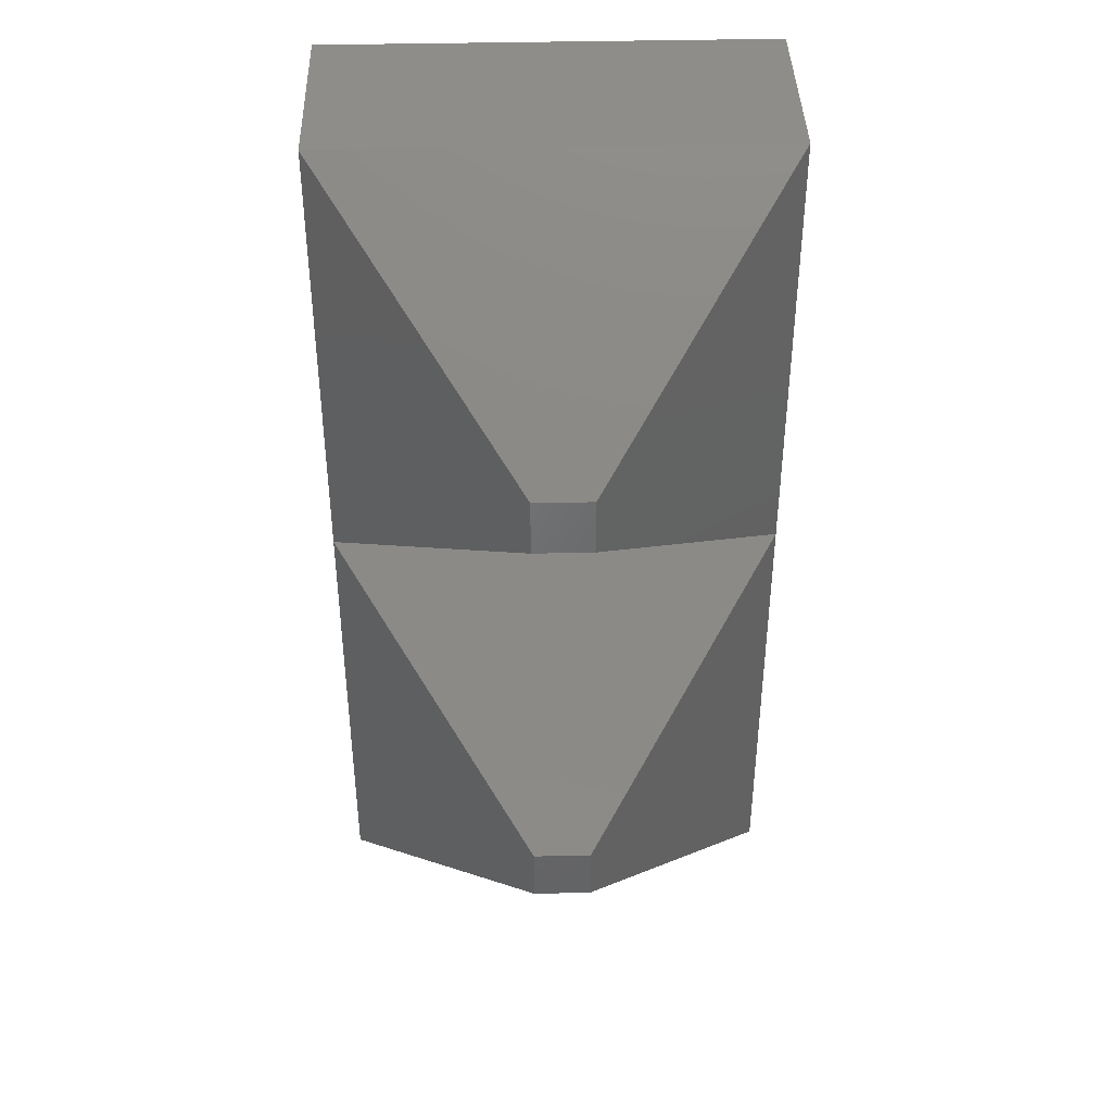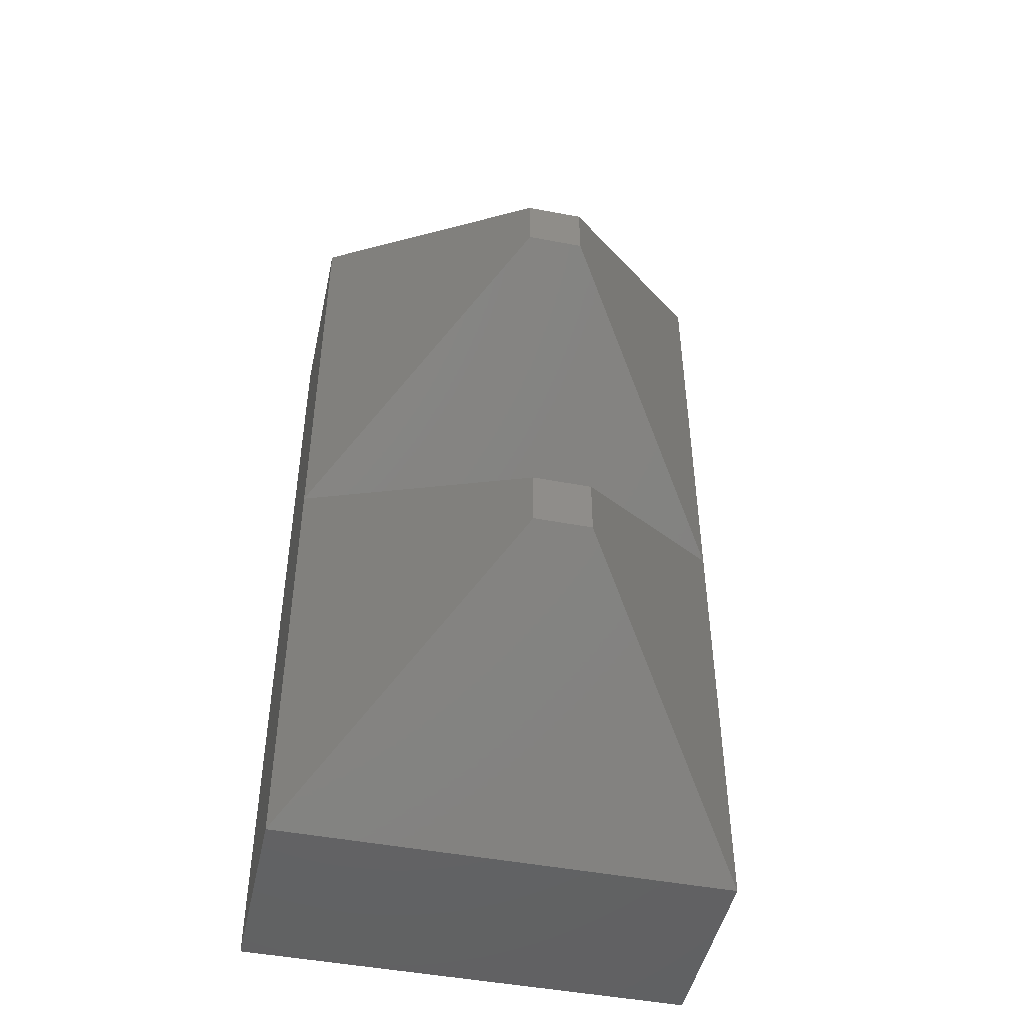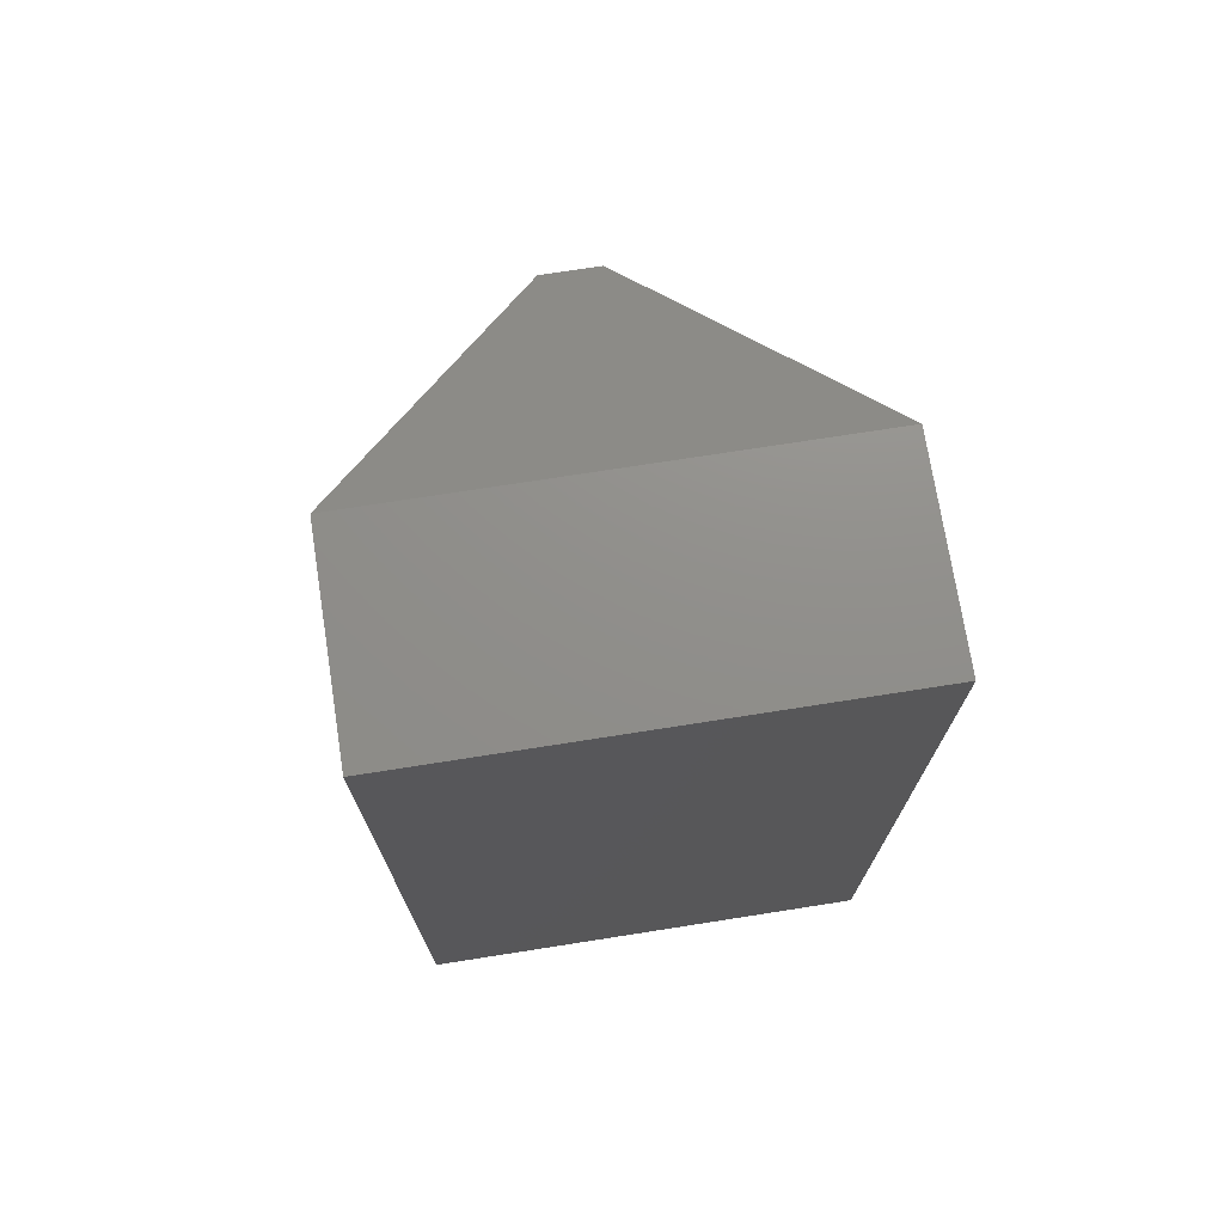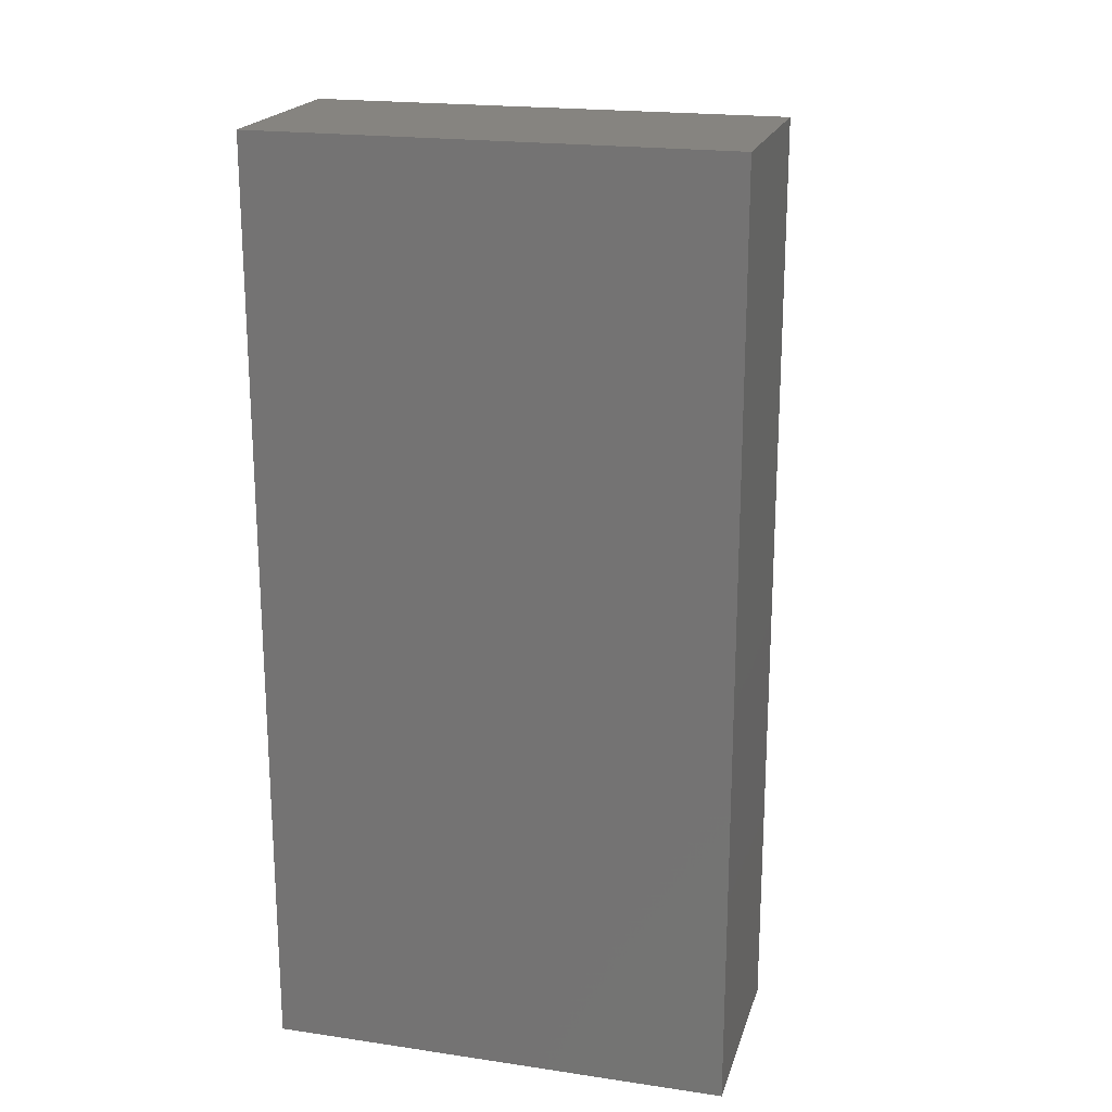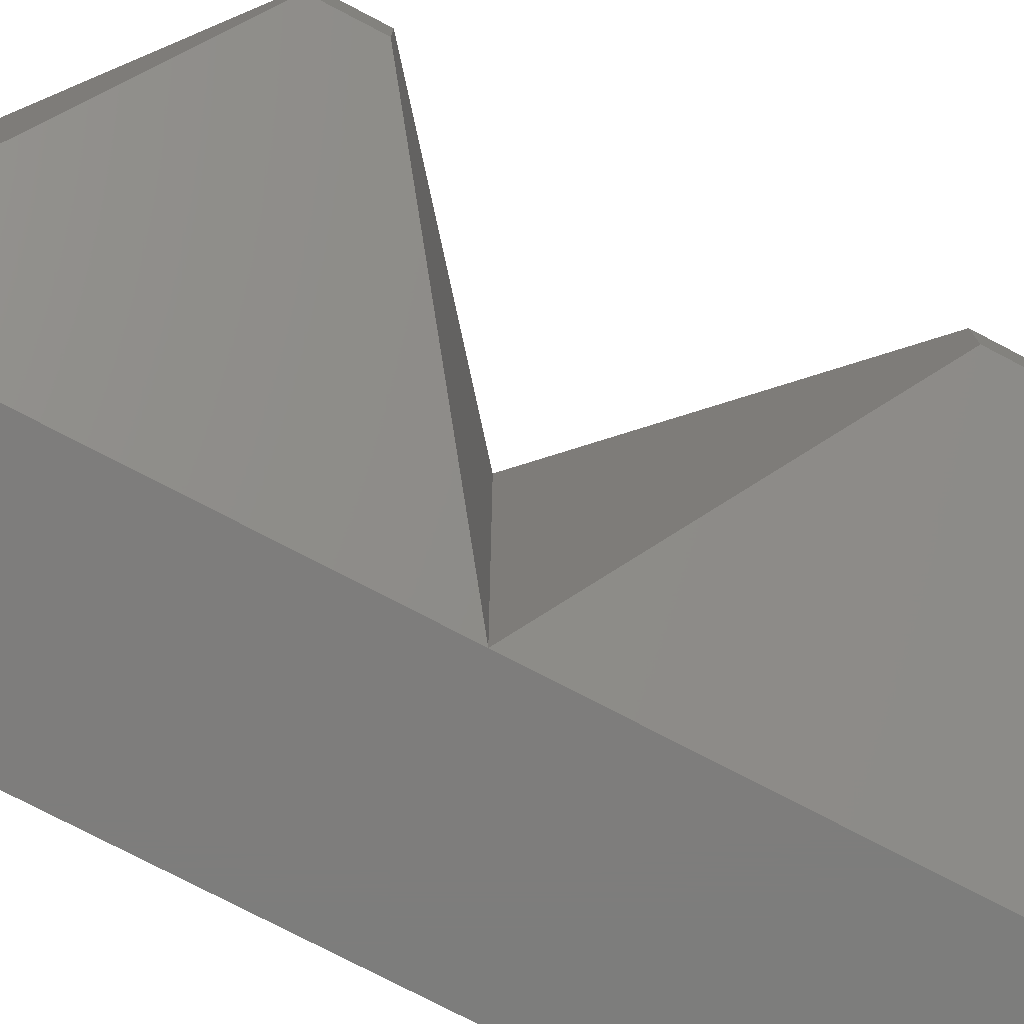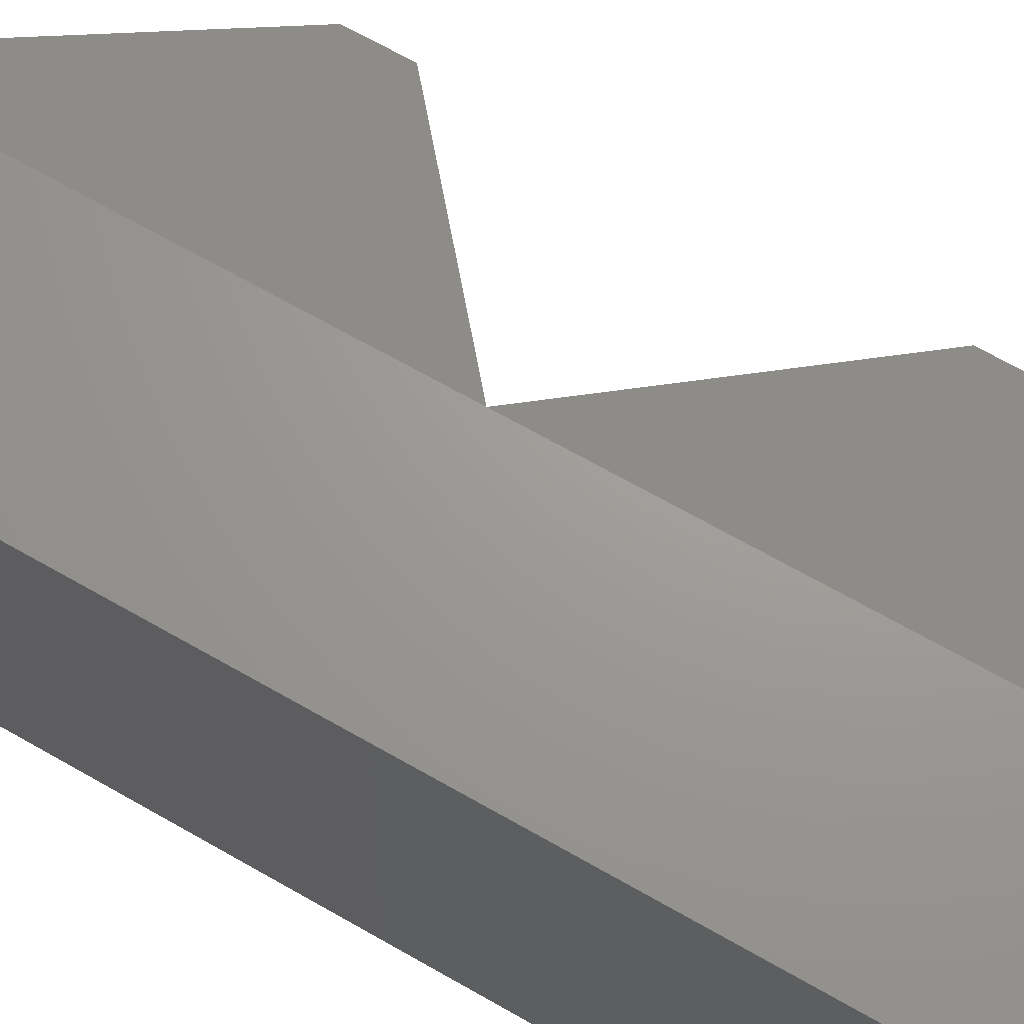
<metadata>
{"format":"stl","ext":"stl","renderer":"f3d","projection":"perspective","resolution":1024,"background":"white","views":[{"elev":40.7,"azim":88.4,"up":"+Z"},{"elev":-47.3,"azim":77.9,"up":"+Z"},{"elev":73.1,"azim":-98.9,"up":"+Z"},{"elev":20.1,"azim":-74.9,"up":"+Z"},{"elev":-77.1,"azim":62.5,"up":"+Y"},{"elev":69.1,"azim":-60.4,"up":"+Y"}]}
</metadata>
<code>
# stl→obj: 18 verts, 32 faces
v -0.75 1.02e-32 1.5
v -0.75 -0.75 1.5
v -0.4219 9.194e-17 1.5
v -0.4219 -0.75 1.5
v -0.75 0 0
v -0.4219 9.194e-17 -2.009e-17
v -0.75 -0.75 0
v -0.4219 -0.75 -7.56e-17
v -0.4219 3.643e-17 0.75
v -0.4219 -0.75 0.75
v 6.226e-17 -0.3281 0.4219
v 5.652e-17 -0.3281 0.3281
v 7.267e-17 -0.4219 0.4219
v 6.693e-17 -0.4219 0.3281
v 1.082e-16 -0.3281 1.172
v 1.024e-16 -0.3281 1.078
v 1.129e-16 -0.4219 1.078
v 1.186e-16 -0.4219 1.172
f 1 2 3
f 3 2 4
f 5 6 7
f 7 6 8
f 6 5 9
f 9 5 1
f 9 1 3
f 4 2 10
f 10 2 7
f 10 7 8
f 1 5 2
f 2 5 7
f 9 11 6
f 6 11 12
f 9 10 11
f 11 10 13
f 10 8 13
f 13 8 14
f 3 15 9
f 9 15 16
f 9 16 10
f 10 16 17
f 4 10 18
f 18 10 17
f 4 18 3
f 3 18 15
f 16 15 17
f 17 15 18
f 12 11 14
f 14 11 13
f 8 6 14
f 14 6 12

</code>
